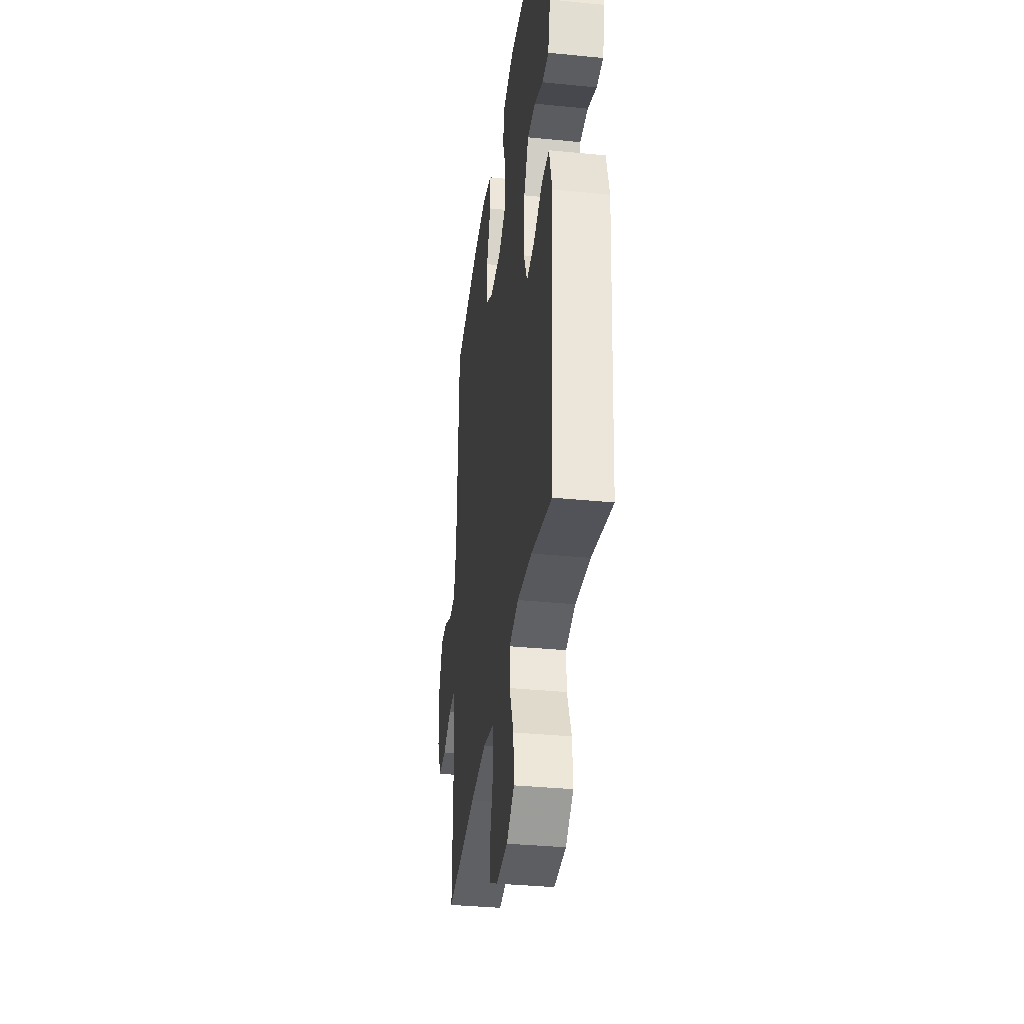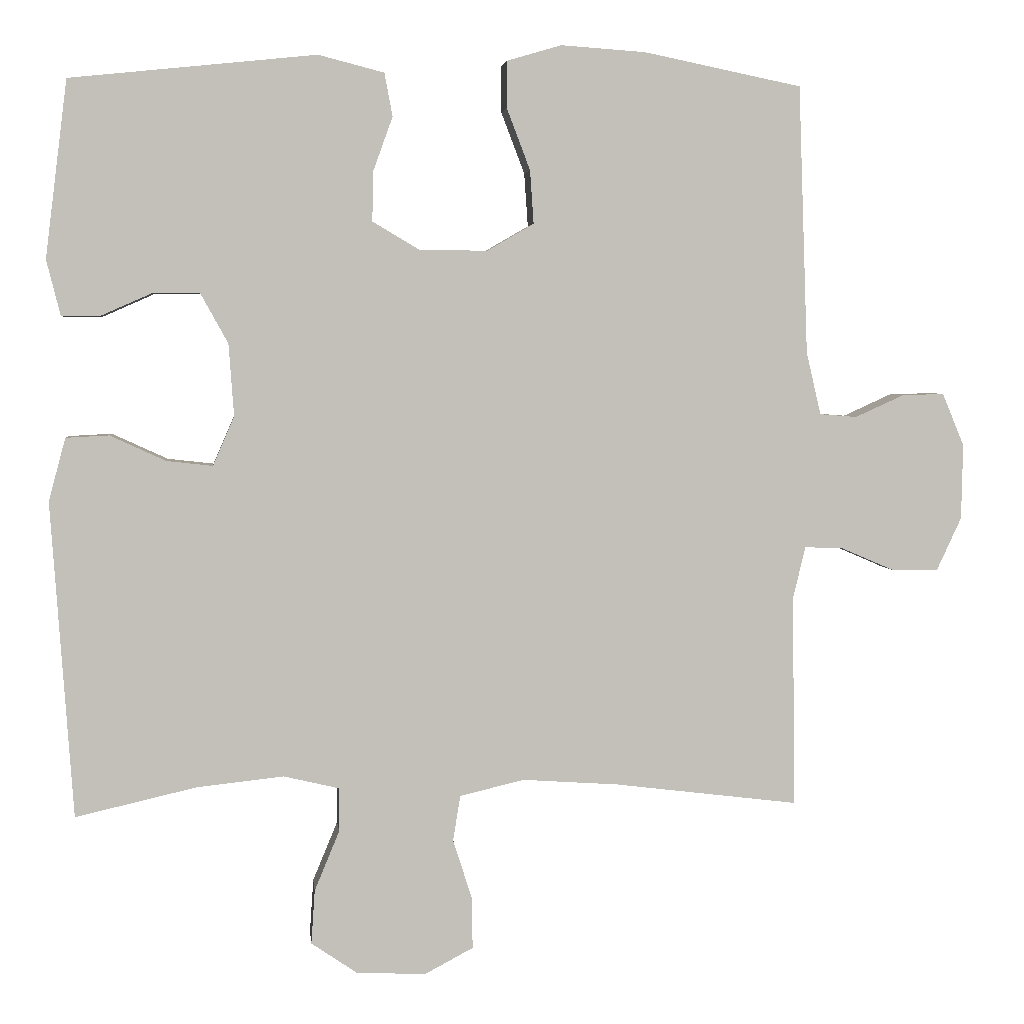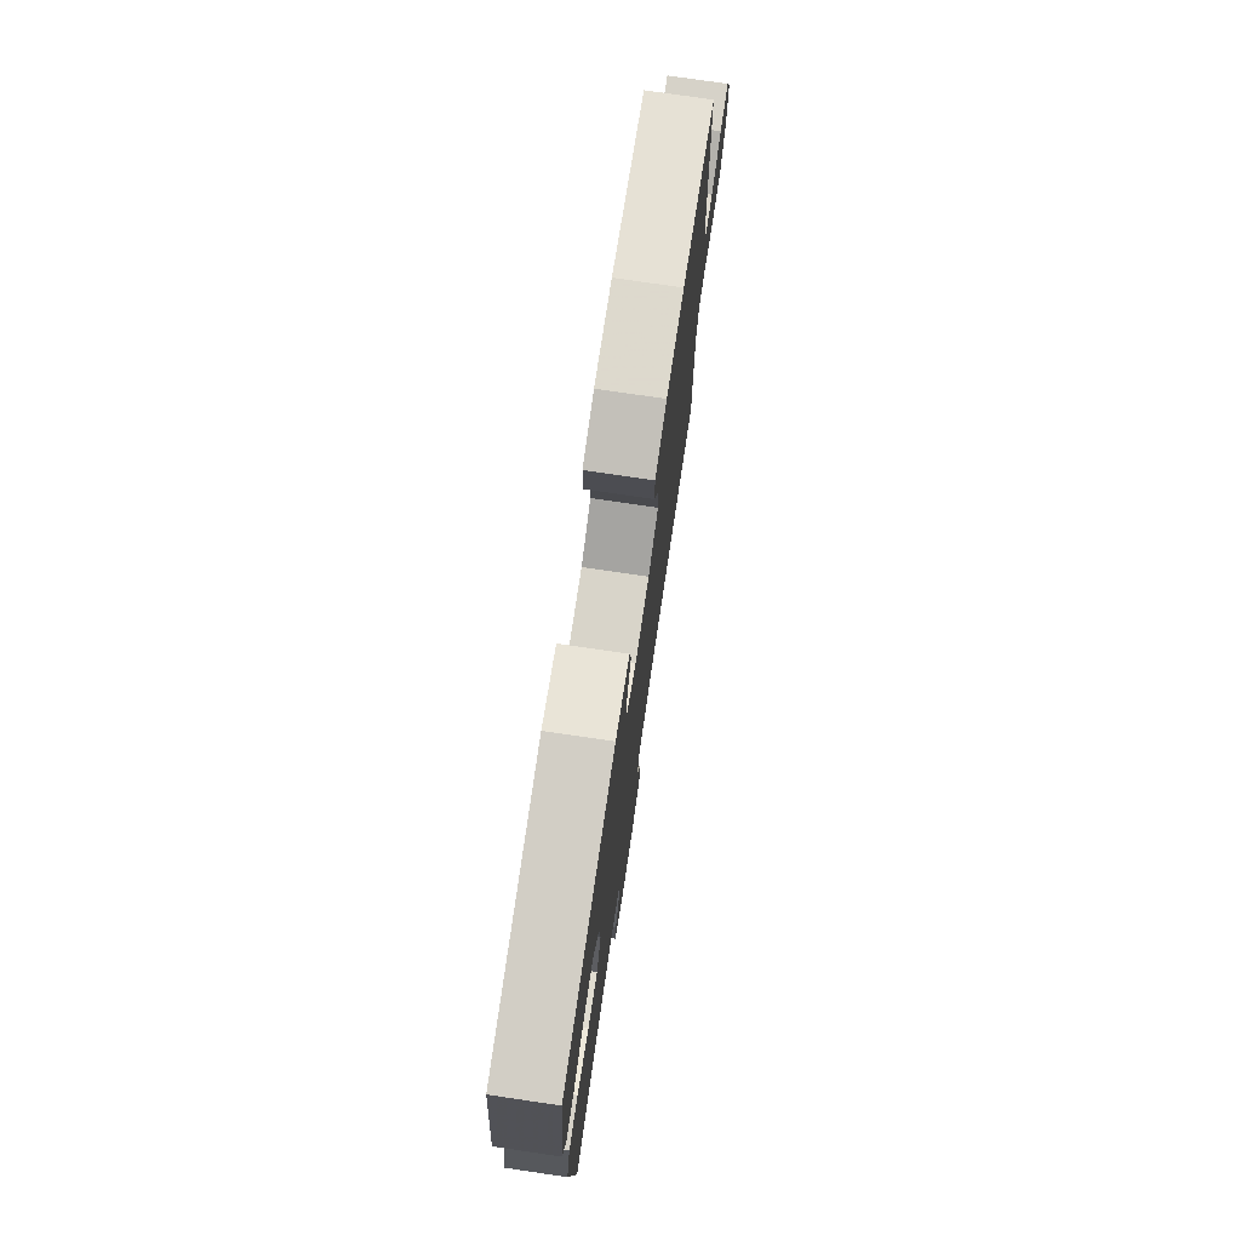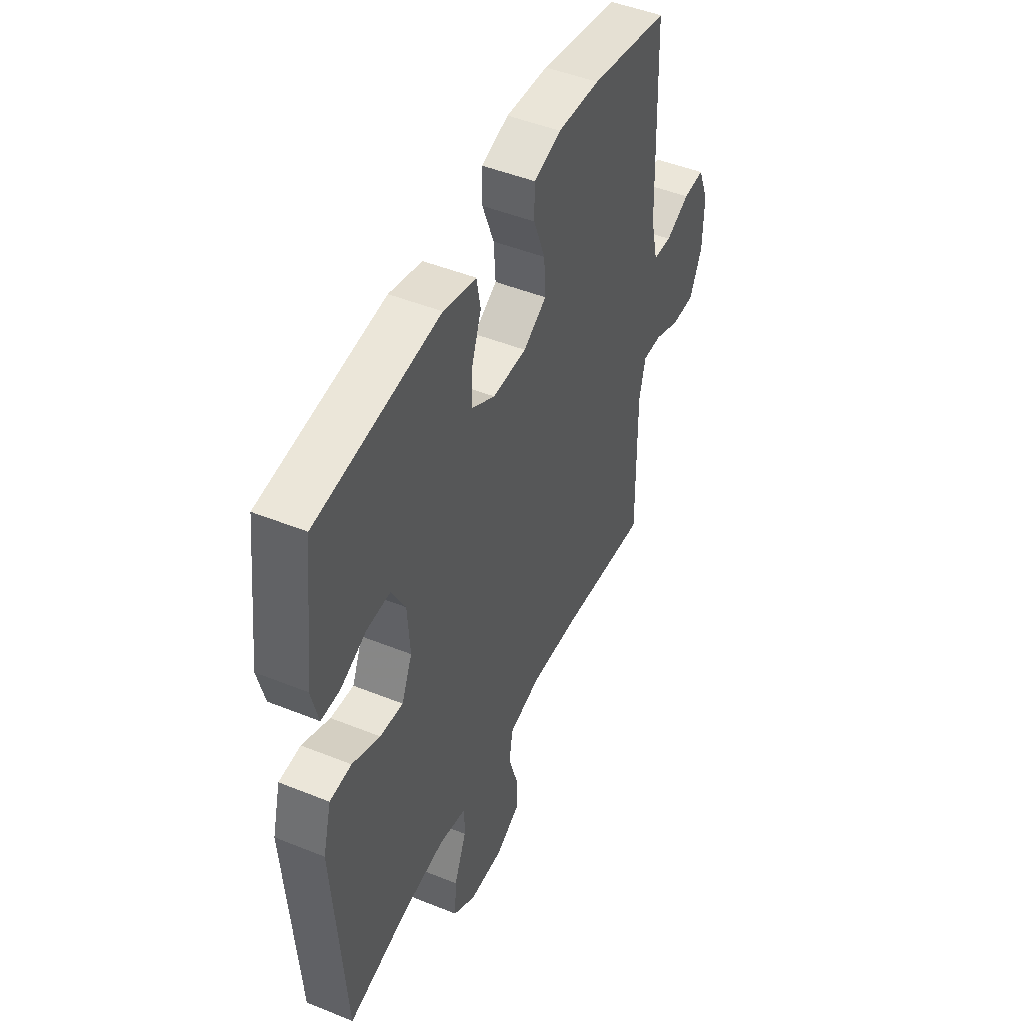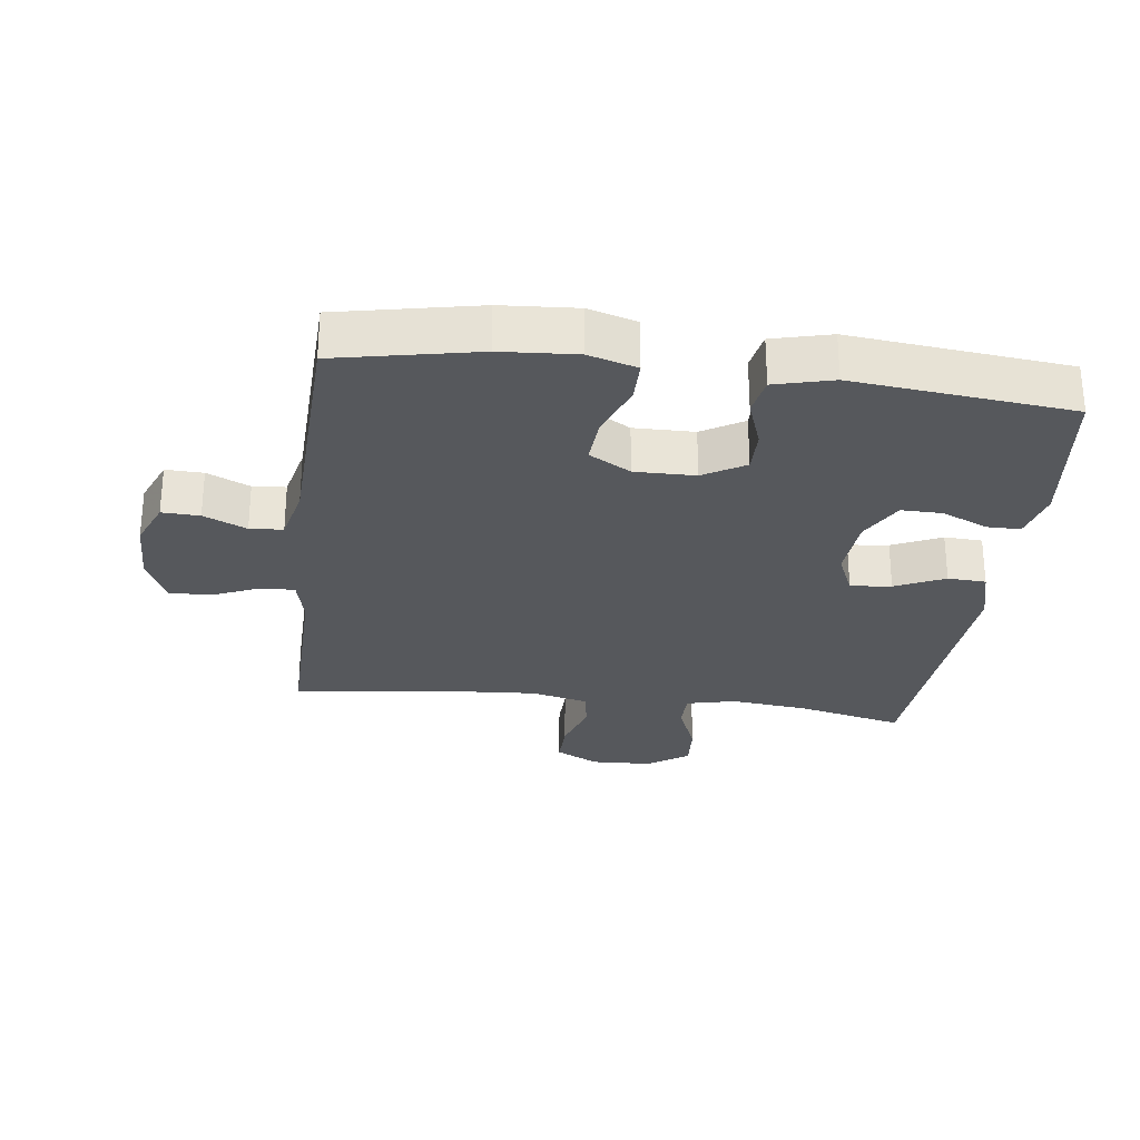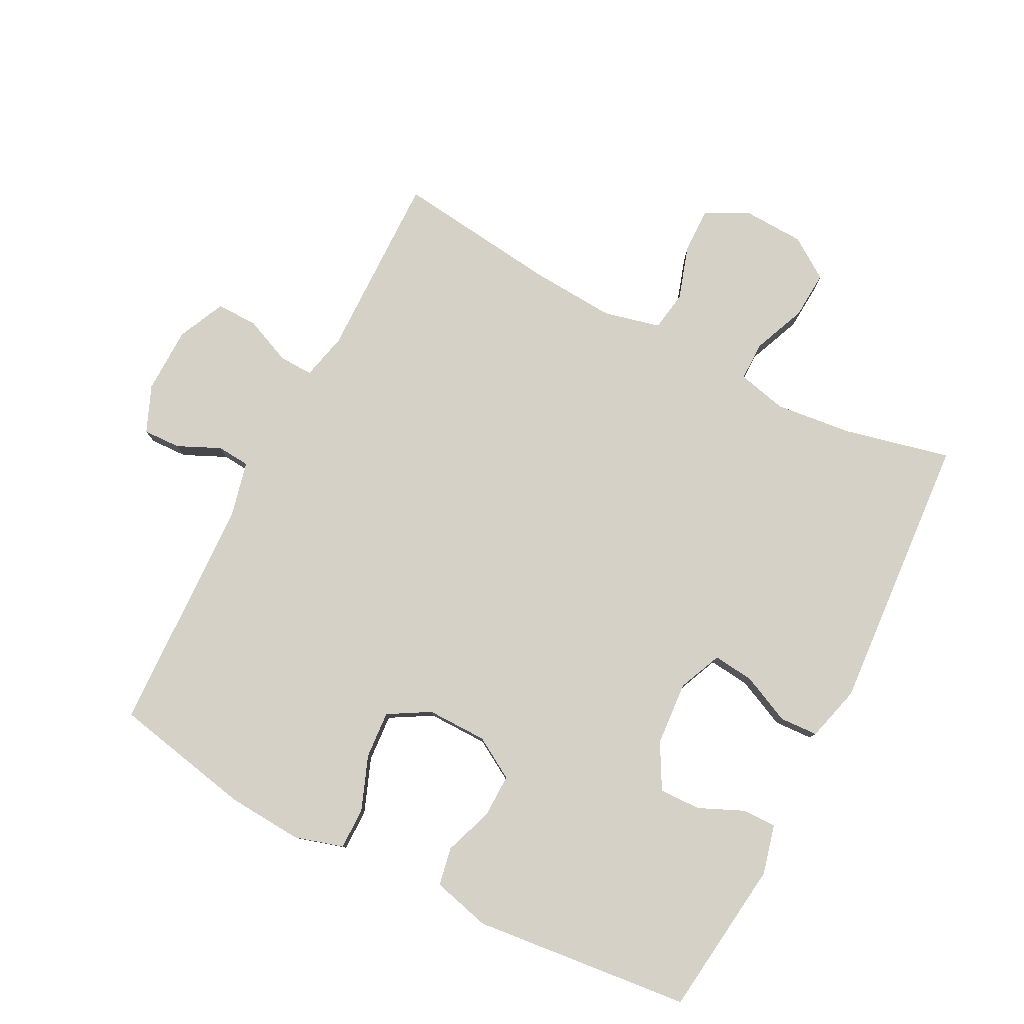
<metadata>
{"format":"obj","ext":"obj","renderer":"f3d","projection":"perspective","resolution":1024,"background":"white","views":[{"elev":-35.5,"azim":82.5,"up":"+Z"},{"elev":3.7,"azim":173.8,"up":"+Z"},{"elev":76.1,"azim":98.4,"up":"+Z"},{"elev":47.7,"azim":114.4,"up":"+Z"},{"elev":-27.9,"azim":-7.3,"up":"+Y"},{"elev":79.4,"azim":27.2,"up":"+Y"}]}
</metadata>
<code>
v 0.5 0.07 -0.5
v 0.335 0.07 -0.462
v 0.216 0.07 -0.449
v 0.14 0.07 -0.467
v 0.14 0.07 -0.527
v 0.174 0.07 -0.609
v 0.179 0.07 -0.683
v 0.116 0.07 -0.726
v 0.021 0.07 -0.73
v -0.045 0.07 -0.695
v -0.044 0.07 -0.625
v -0.018 0.07 -0.543
v -0.028 0.07 -0.481
v -0.116 0.07 -0.46
v -0.248 0.07 -0.469
v -0.5 0.07 -0.5
v -0.496 0.07 -0.211
v -0.513 0.07 -0.139
v -0.566 0.07 -0.141
v -0.638 0.07 -0.172
v -0.702 0.07 -0.173
v -0.736 0.07 -0.1
v -0.738 0.07 0.003
v -0.708 0.07 0.075
v -0.65 0.07 0.073
v -0.584 0.07 0.043
v -0.533 0.07 0.047
v -0.513 0.07 0.133
v -0.5 0.07 0.5
v -0.284 0.07 0.544
v -0.168 0.07 0.552
v -0.093 0.07 0.53
v -0.093 0.07 0.466
v -0.125 0.07 0.382
v -0.13 0.07 0.309
v -0.066 0.07 0.272
v 0.027 0.07 0.273
v 0.091 0.07 0.311
v 0.09 0.07 0.378
v 0.063 0.07 0.453
v 0.074 0.07 0.512
v 0.164 0.07 0.535
v 0.5 0.07 0.5
v 0.53 0.07 0.258
v 0.511 0.07 0.182
v 0.459 0.07 0.182
v 0.389 0.07 0.213
v 0.325 0.07 0.214
v 0.287 0.07 0.145
v 0.28 0.07 0.046
v 0.309 0.07 -0.021
v 0.372 0.07 -0.014
v 0.448 0.07 0.021
v 0.507 0.07 0.018
v 0.53 0.07 -0.068
v 0.5 0 -0.5
v 0.335 0 -0.462
v 0.216 0 -0.449
v 0.14 0 -0.467
v 0.14 0 -0.527
v 0.174 0 -0.609
v 0.179 0 -0.683
v 0.116 0 -0.726
v 0.021 0 -0.73
v -0.045 0 -0.695
v -0.044 0 -0.625
v -0.018 0 -0.543
v -0.028 0 -0.481
v -0.116 0 -0.46
v -0.248 0 -0.469
v -0.5 0 -0.5
v -0.496 0 -0.211
v -0.513 0 -0.139
v -0.566 0 -0.141
v -0.638 0 -0.172
v -0.702 0 -0.173
v -0.736 0 -0.1
v -0.738 0 0.003
v -0.708 0 0.075
v -0.65 0 0.073
v -0.584 0 0.043
v -0.533 0 0.047
v -0.513 0 0.133
v -0.5 0 0.5
v -0.284 0 0.544
v -0.168 0 0.552
v -0.093 0 0.53
v -0.093 0 0.466
v -0.125 0 0.382
v -0.13 0 0.309
v -0.066 0 0.272
v 0.027 0 0.273
v 0.091 0 0.311
v 0.09 0 0.378
v 0.063 0 0.453
v 0.074 0 0.512
v 0.164 0 0.535
v 0.5 0 0.5
v 0.53 0 0.258
v 0.511 0 0.182
v 0.459 0 0.182
v 0.389 0 0.213
v 0.325 0 0.214
v 0.287 0 0.145
v 0.28 0 0.046
v 0.309 0 -0.021
v 0.372 0 -0.014
v 0.448 0 0.021
v 0.507 0 0.018
v 0.53 0 -0.068
f 55 1 2
f 54 55 2
f 53 54 2
f 52 53 2
f 51 52 2 3
f 50 51 3 4
f 49 50 4
f 45 46 47
f 44 45 47
f 43 44 47
f 42 43 47
f 41 42 47
f 40 41 47
f 39 40 47
f 38 39 47 48
f 37 38 48 49
f 32 33 34
f 31 32 34
f 30 31 34
f 29 30 34
f 28 29 34
f 27 28 34 35
f 24 25 26
f 23 24 26
f 22 23 26
f 21 22 26
f 20 21 26
f 19 20 26
f 18 19 26 27
f 27 35 36
f 18 27 36
f 17 18 36
f 10 11 12
f 9 10 12
f 8 9 12
f 7 8 12
f 6 7 12
f 5 6 12
f 4 5 12 13
f 49 4 13 14
f 36 37 49
f 17 36 49
f 16 17 49
f 15 16 49
f 14 15 49
f 57 56 110
f 57 110 109
f 57 109 108
f 57 108 107
f 58 57 107 106
f 59 58 106 105
f 59 105 104
f 102 101 100
f 102 100 99
f 102 99 98
f 102 98 97
f 102 97 96
f 102 96 95
f 102 95 94
f 103 102 94 93
f 104 103 93 92
f 89 88 87
f 89 87 86
f 89 86 85
f 89 85 84
f 89 84 83
f 90 89 83 82
f 81 80 79
f 81 79 78
f 81 78 77
f 81 77 76
f 81 76 75
f 81 75 74
f 82 81 74 73
f 91 90 82
f 91 82 73
f 91 73 72
f 67 66 65
f 67 65 64
f 67 64 63
f 67 63 62
f 67 62 61
f 67 61 60
f 68 67 60 59
f 69 68 59 104
f 104 92 91
f 104 91 72
f 104 72 71
f 104 71 70
f 104 70 69
f 1 56 57 2
f 2 57 58 3
f 3 58 59 4
f 4 59 60 5
f 5 60 61 6
f 6 61 62 7
f 7 62 63 8
f 8 63 64 9
f 9 64 65 10
f 10 65 66 11
f 11 66 67 12
f 12 67 68 13
f 13 68 69 14
f 14 69 70 15
f 15 70 71 16
f 16 71 72 17
f 17 72 73 18
f 18 73 74 19
f 19 74 75 20
f 20 75 76 21
f 21 76 77 22
f 22 77 78 23
f 23 78 79 24
f 24 79 80 25
f 25 80 81 26
f 26 81 82 27
f 27 82 83 28
f 28 83 84 29
f 29 84 85 30
f 30 85 86 31
f 31 86 87 32
f 32 87 88 33
f 33 88 89 34
f 34 89 90 35
f 35 90 91 36
f 36 91 92 37
f 37 92 93 38
f 38 93 94 39
f 39 94 95 40
f 40 95 96 41
f 41 96 97 42
f 42 97 98 43
f 43 98 99 44
f 44 99 100 45
f 45 100 101 46
f 46 101 102 47
f 47 102 103 48
f 48 103 104 49
f 49 104 105 50
f 50 105 106 51
f 51 106 107 52
f 52 107 108 53
f 53 108 109 54
f 54 109 110 55
f 55 110 56 1

</code>
